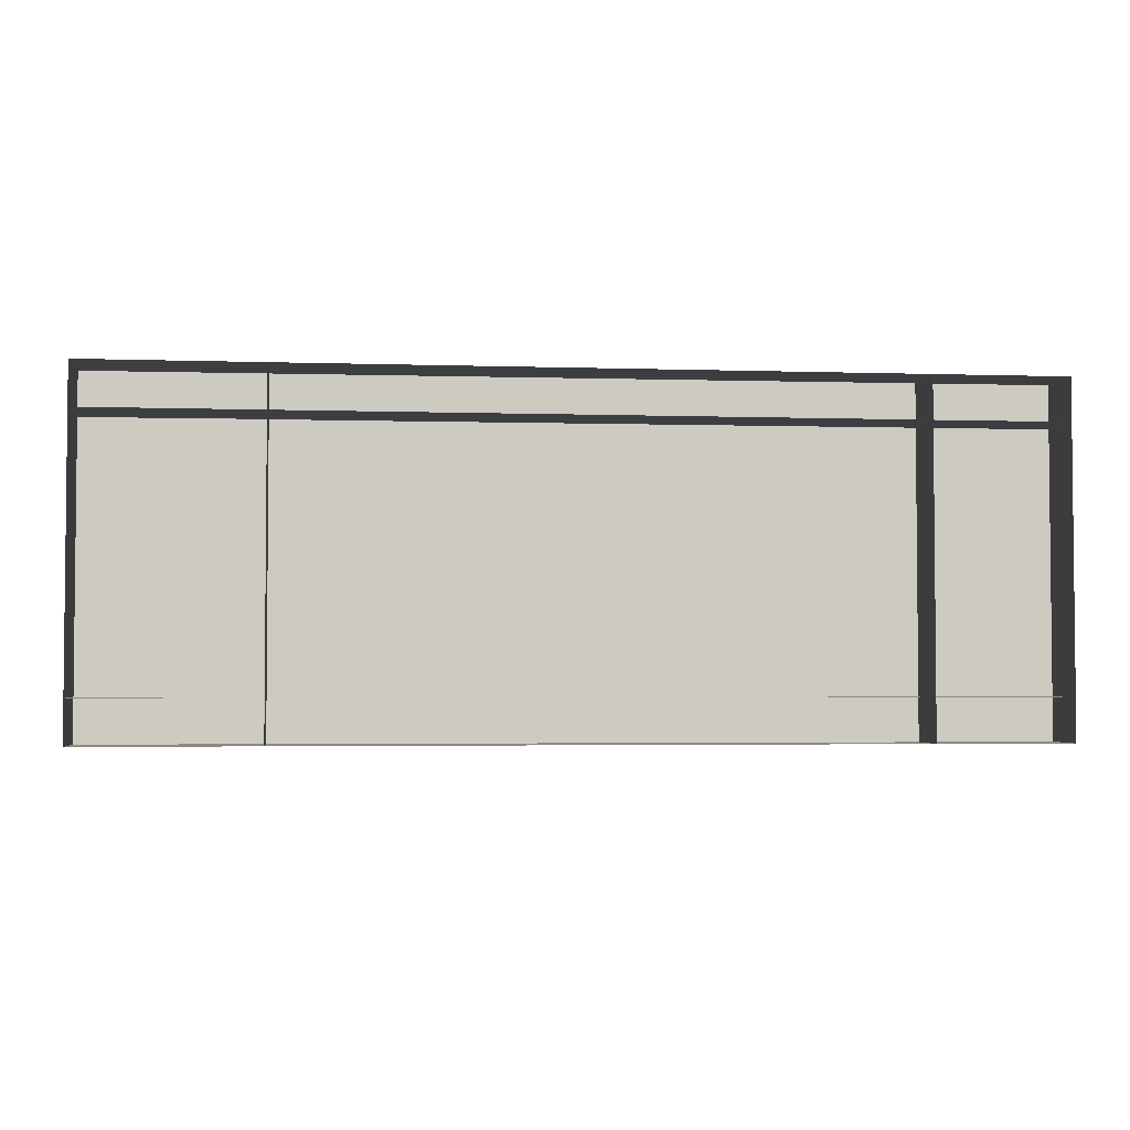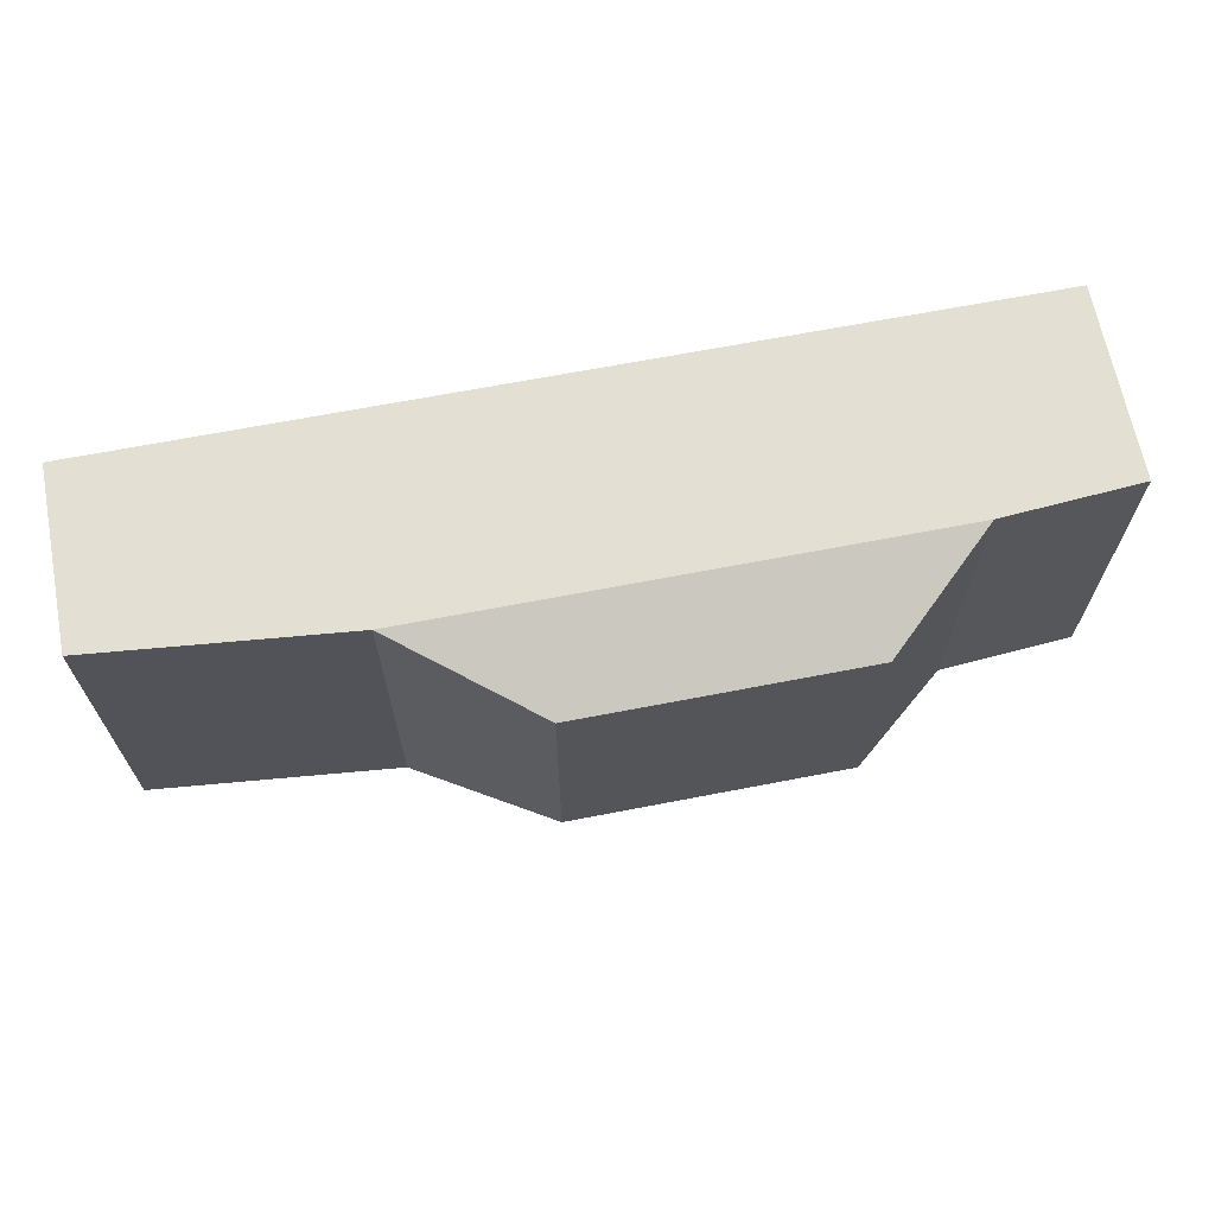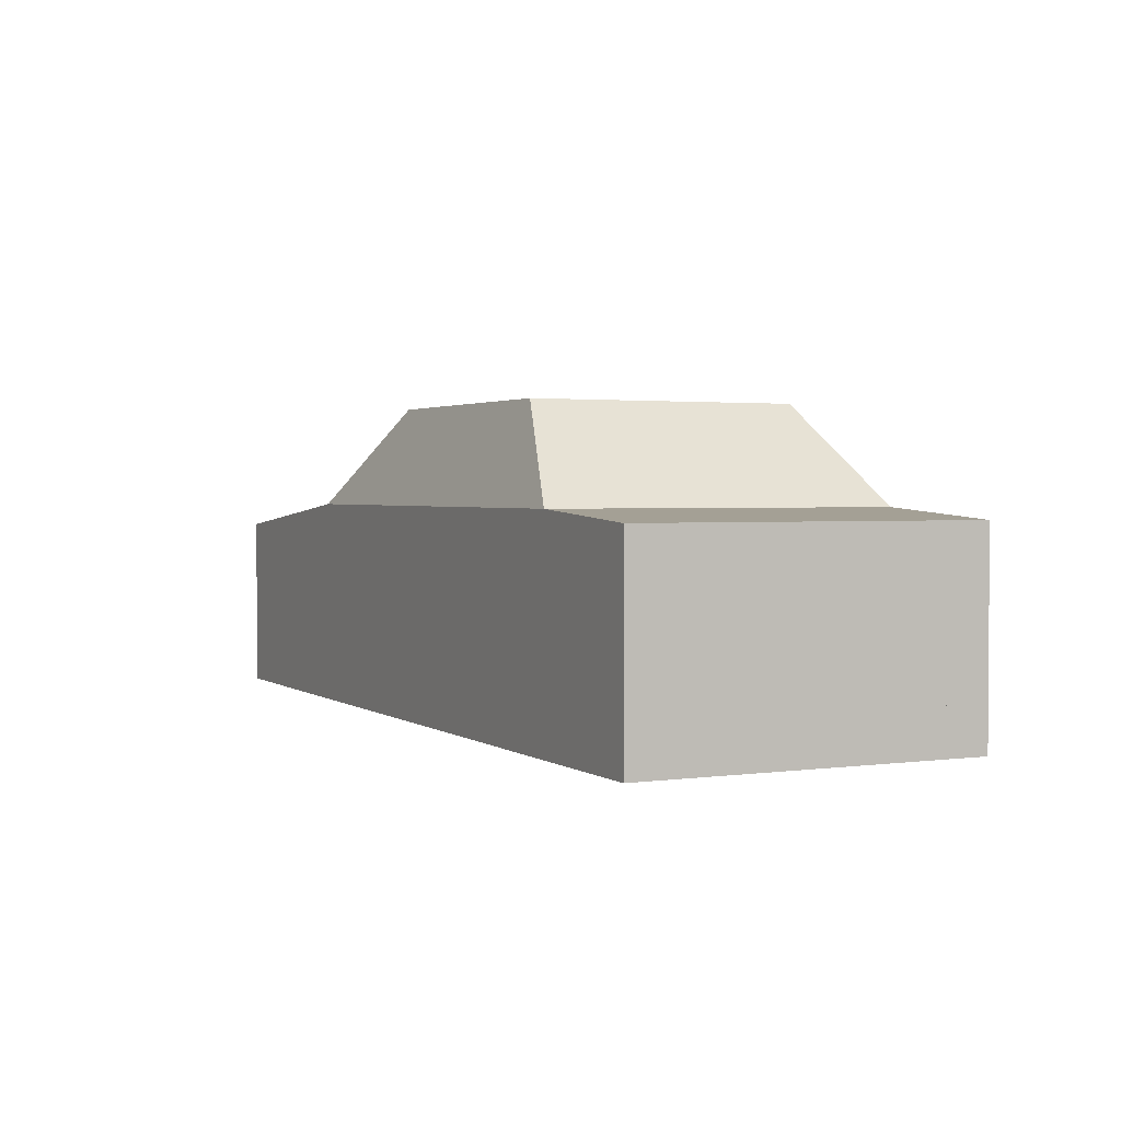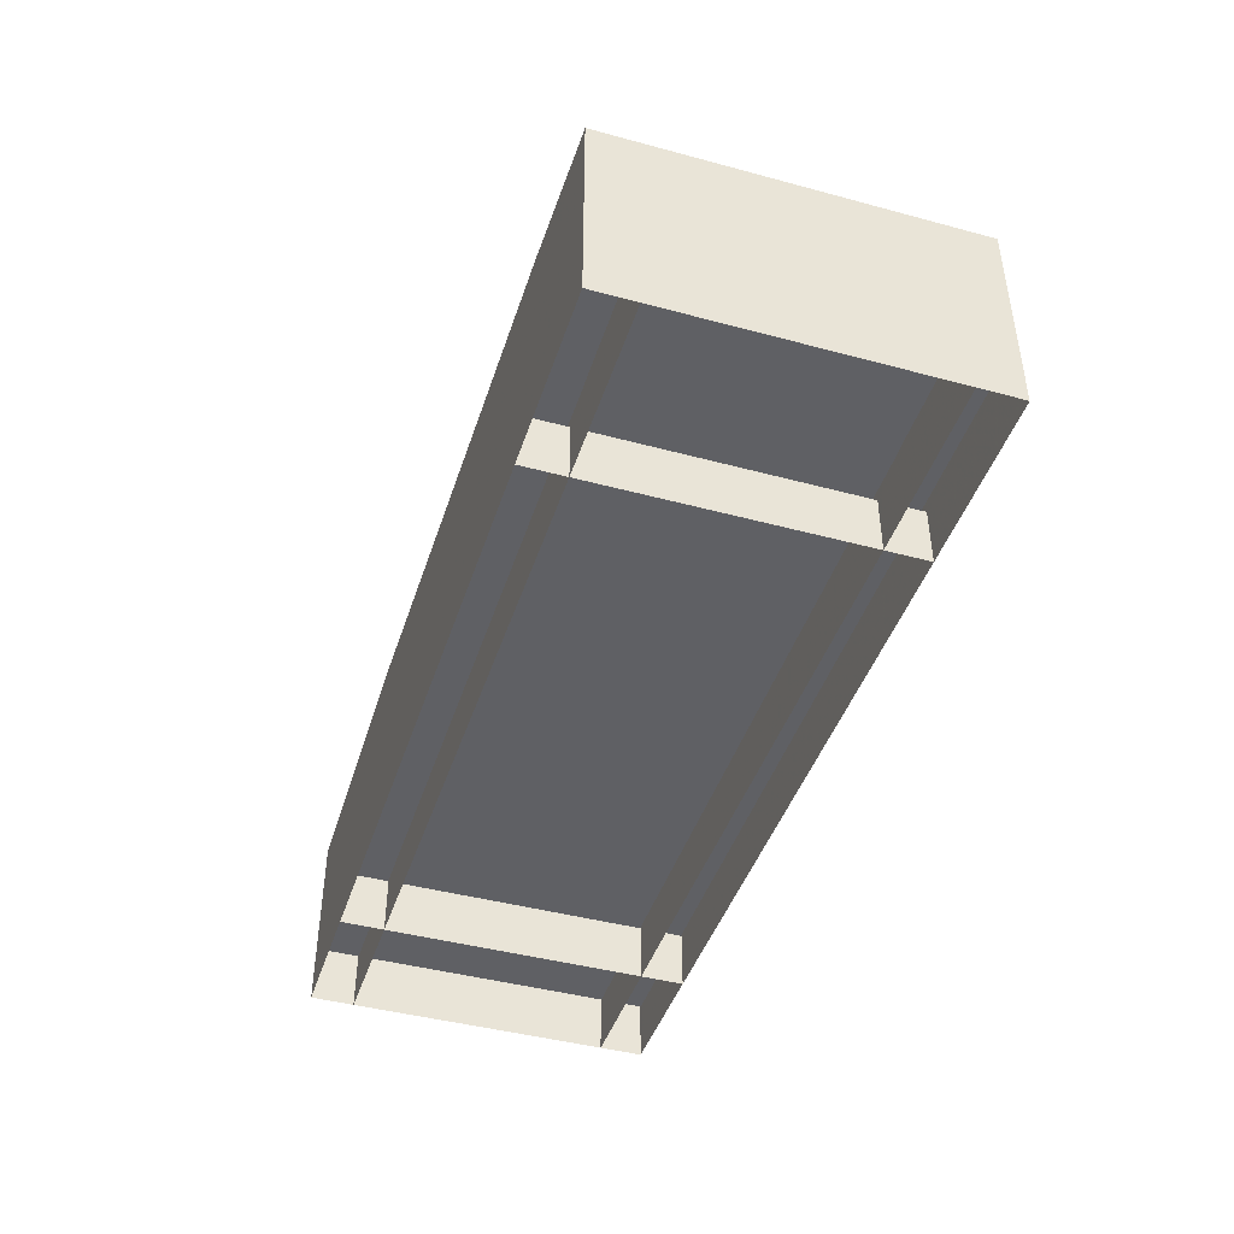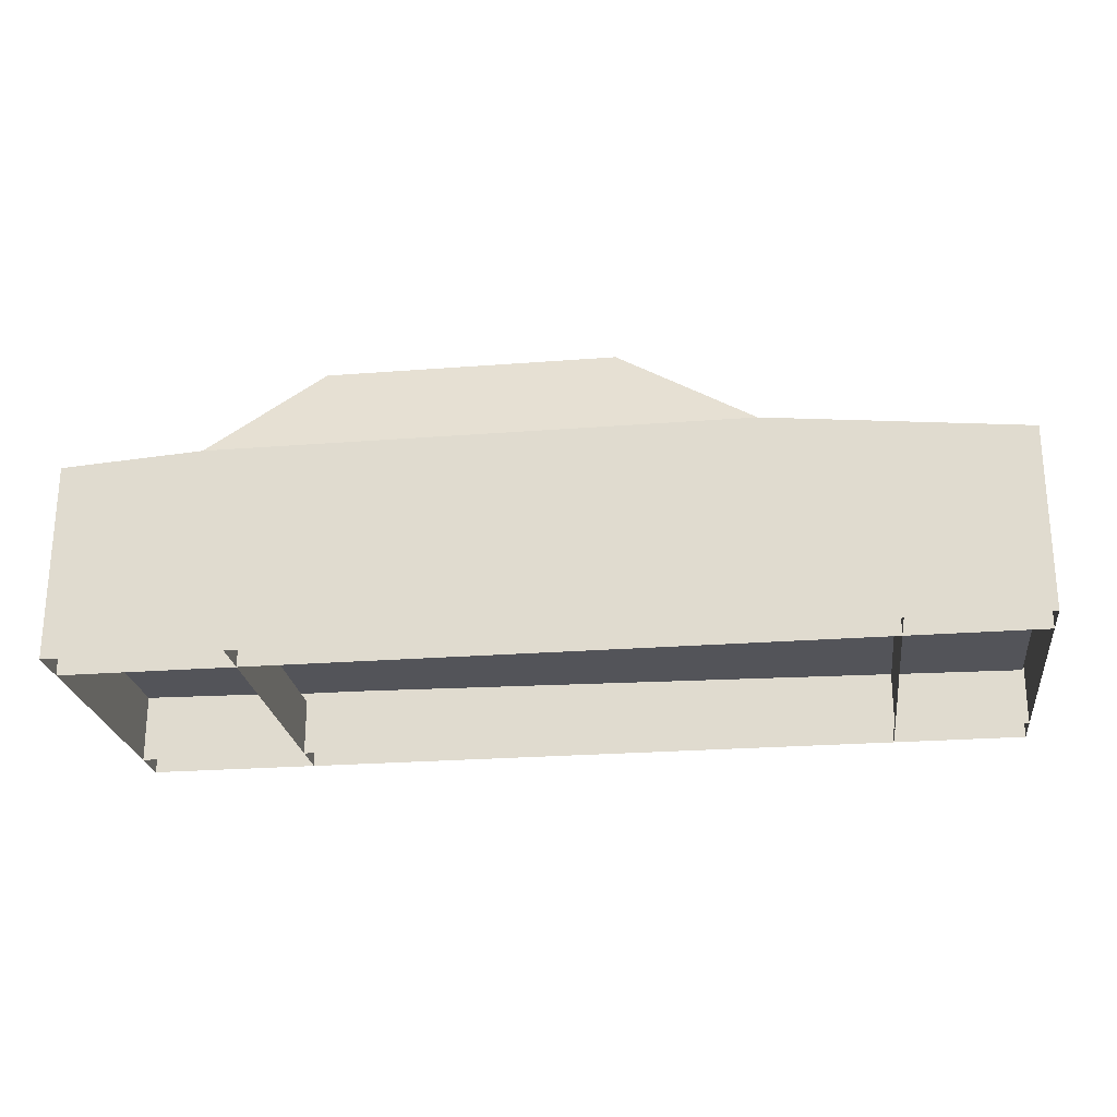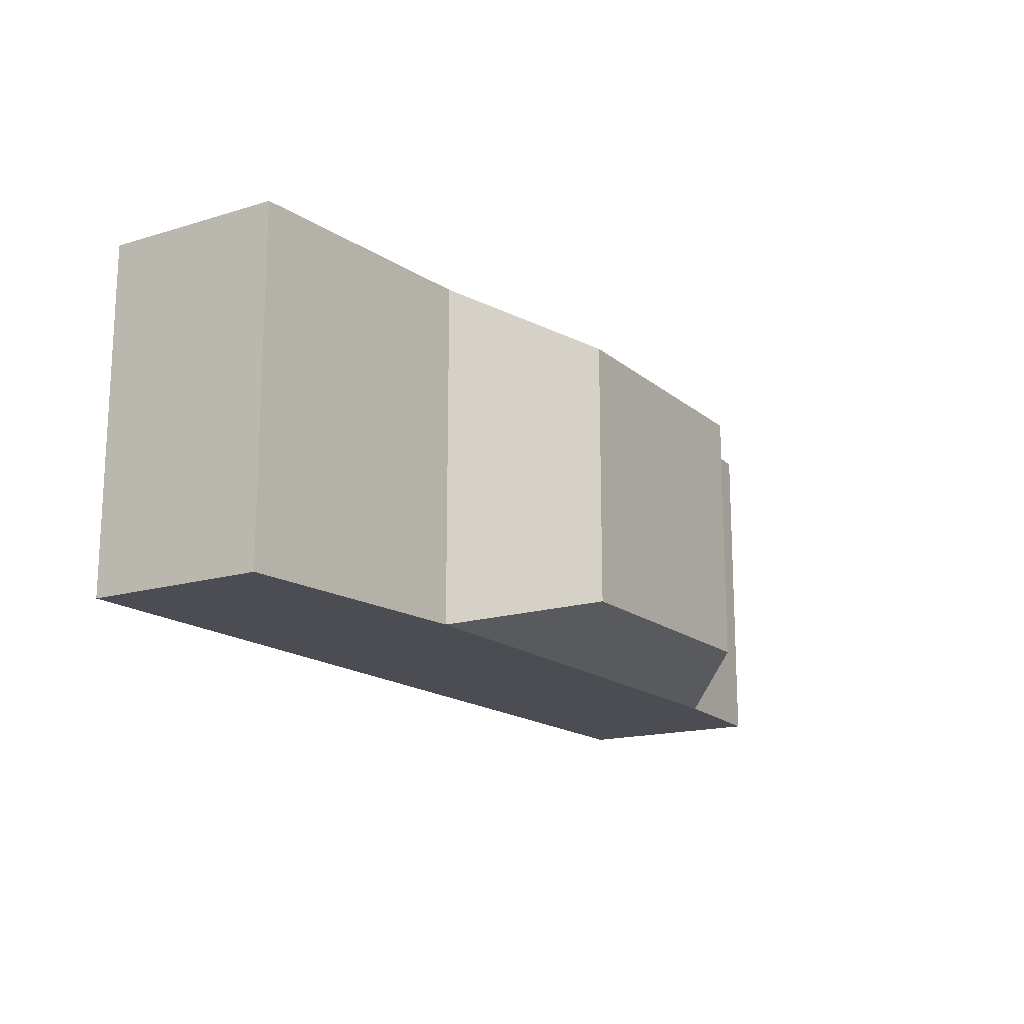
<metadata>
{"format":"obj","ext":"obj","renderer":"f3d","projection":"perspective","resolution":1024,"background":"white","views":[{"elev":-3.3,"azim":-6.6,"up":"+Z"},{"elev":66.6,"azim":169.0,"up":"+Z"},{"elev":2.1,"azim":-116.0,"up":"+Y"},{"elev":-43.7,"azim":-107.6,"up":"+Y"},{"elev":-23.9,"azim":7.4,"up":"+Y"},{"elev":-16.3,"azim":121.9,"up":"+Z"}]}
</metadata>
<code>
v 18 191 84
v 103 131 108
v 262 115 108
v 262 1 108
v 262 1 -108
v 262 115 -108
v 103 131 -108
v 18 191 -84
v -162 191 84
v -230 131 108
v -318 125 108
v -318 1 108
v -318 1 -108
v -318 125 -108
v -230 131 -108
v -162 191 -84
v 103 1 108
v -230 1 108
v 103 1 -108
v -230 1 -108
v 103 43 -81
v 262 42 -81
v 262 1 -81
v 103 1 -81
v -230 1 -81
v -230 43 -81
v -318 1 -81
v -318 52 -81
v 103 43 81
v 262 42 81
v 262 1 81
v 103 1 81
v -230 1 81
v -230 43 81
v -318 1 81
v -318 52 81
v -208 37 108
v -208 1 108
v -208 1 -108
v -208 37 -108
v 178 37 108
v 178 1 108
v 178 1 -108
v 178 37 -108
v 261 37 108
v -318 45 108
v -318 45 -108
v 261 37 -108
f 1 2 7
f 1 7 8
f 2 3 6
f 2 6 7
f 3 4 5
f 3 5 6
f 9 10 15
f 9 15 16
f 10 11 14
f 10 14 15
f 11 12 13
f 11 13 14
f 2 3 4
f 2 4 17
f 2 17 18
f 2 18 10
f 18 12 11
f 18 11 10
f 1 2 10
f 1 10 9
f 7 6 5
f 7 5 19
f 7 19 20
f 7 20 15
f 20 13 14
f 20 14 15
f 8 7 15
f 8 15 16
f 1 9 16
f 1 16 8
f 21 22 23
f 21 23 24
f 21 24 25
f 21 25 26
f 25 27 28
f 25 28 26
f 29 30 31
f 29 31 32
f 29 32 33
f 29 33 34
f 33 35 36
f 33 36 34
f 48 45 46
f 48 46 47
f 44 41 42
f 44 42 43
f 40 37 38
f 40 38 39

</code>
